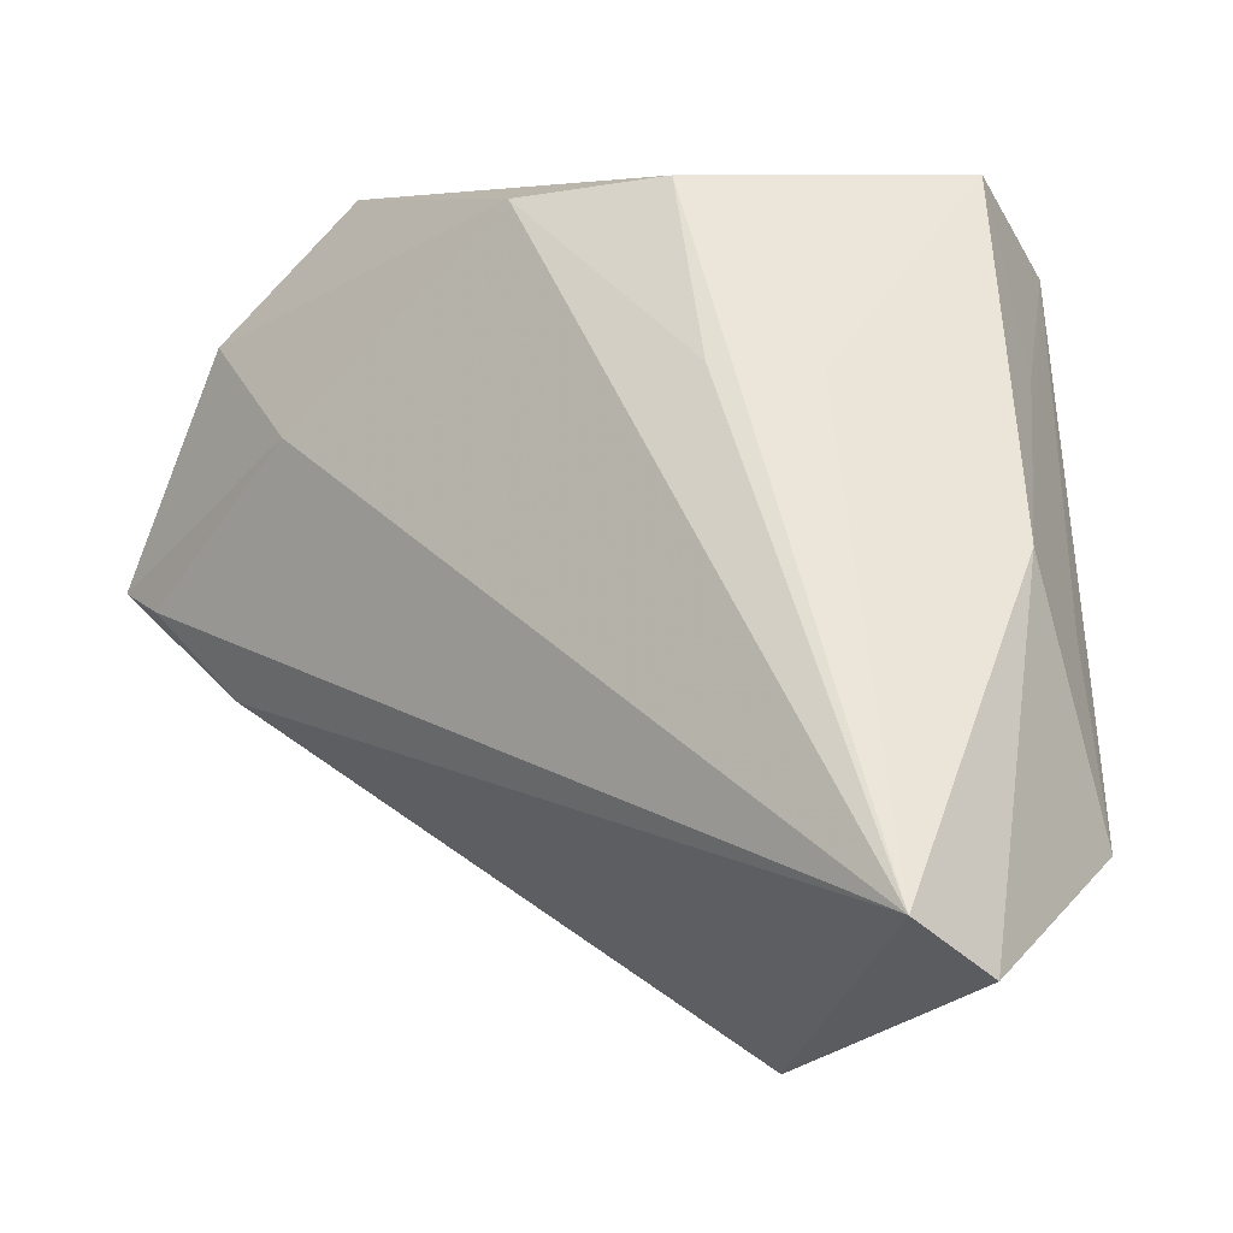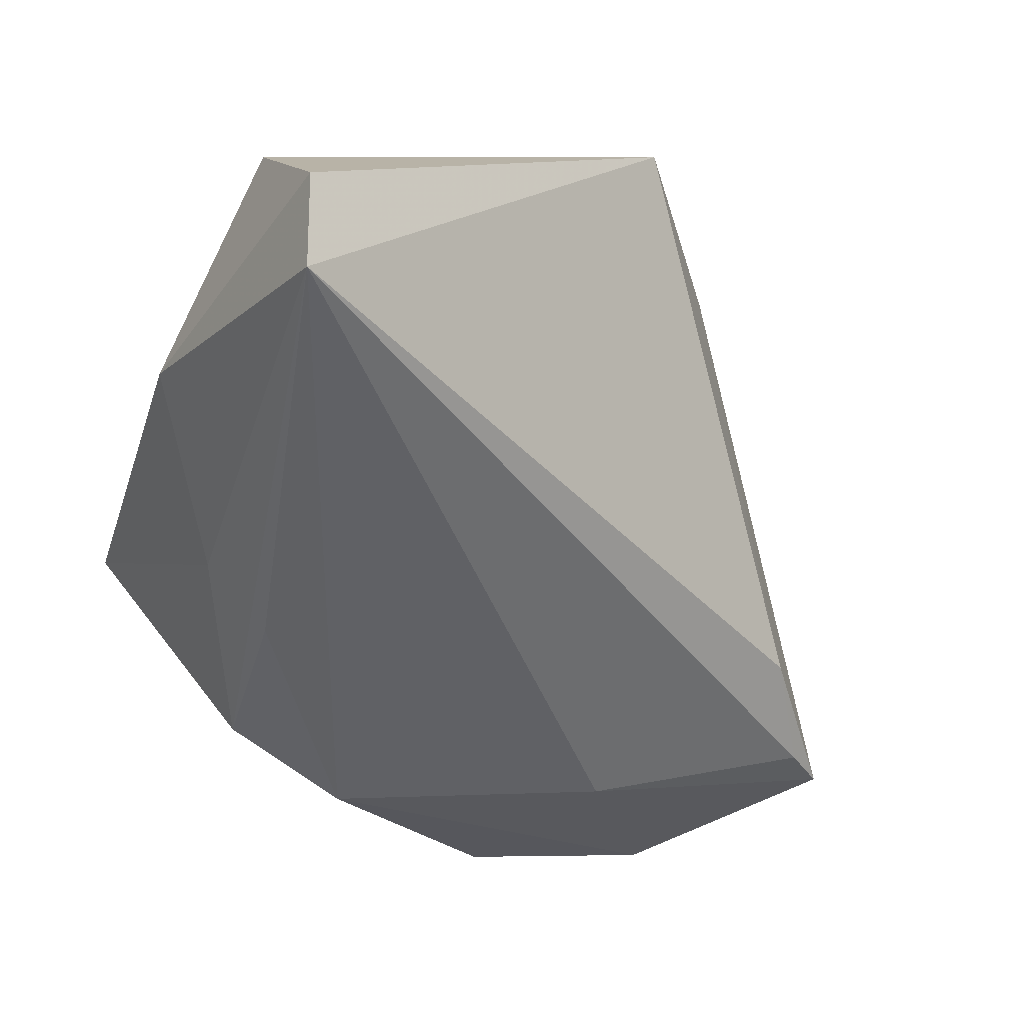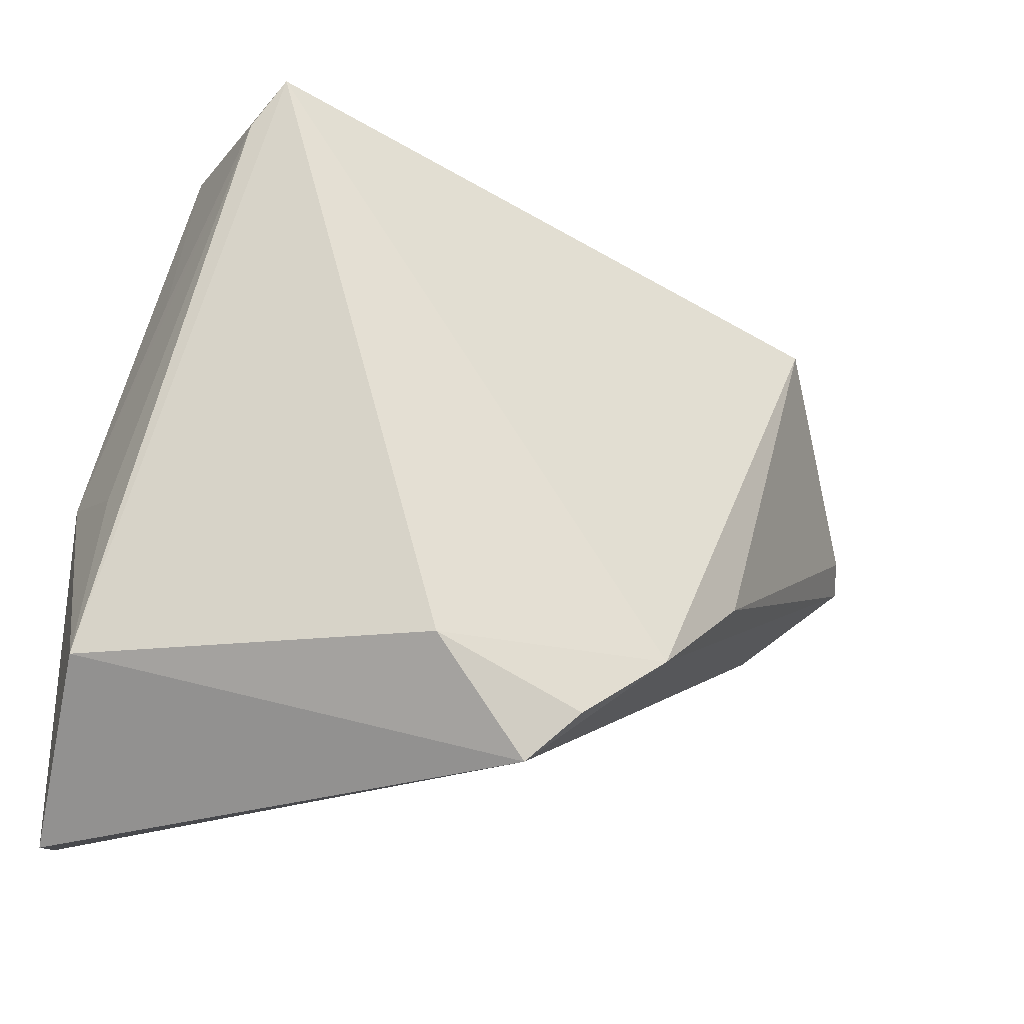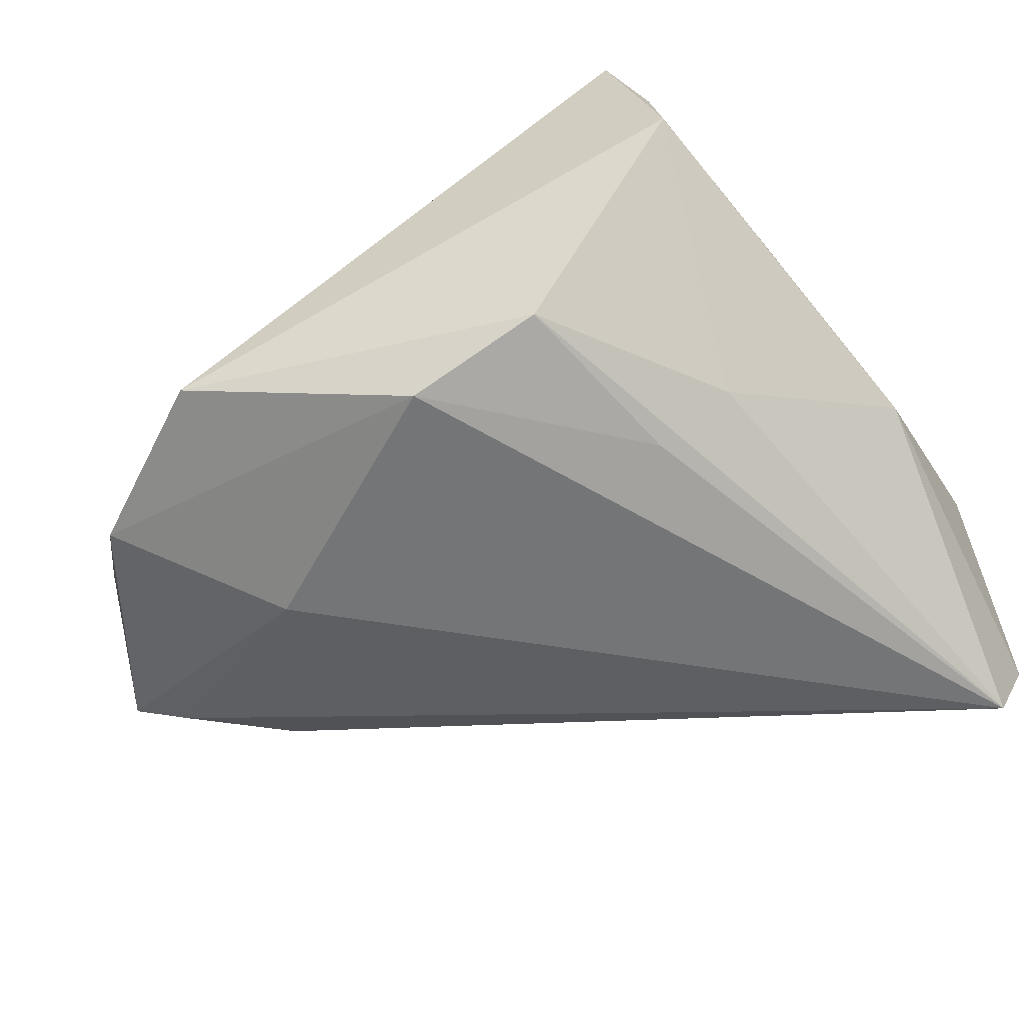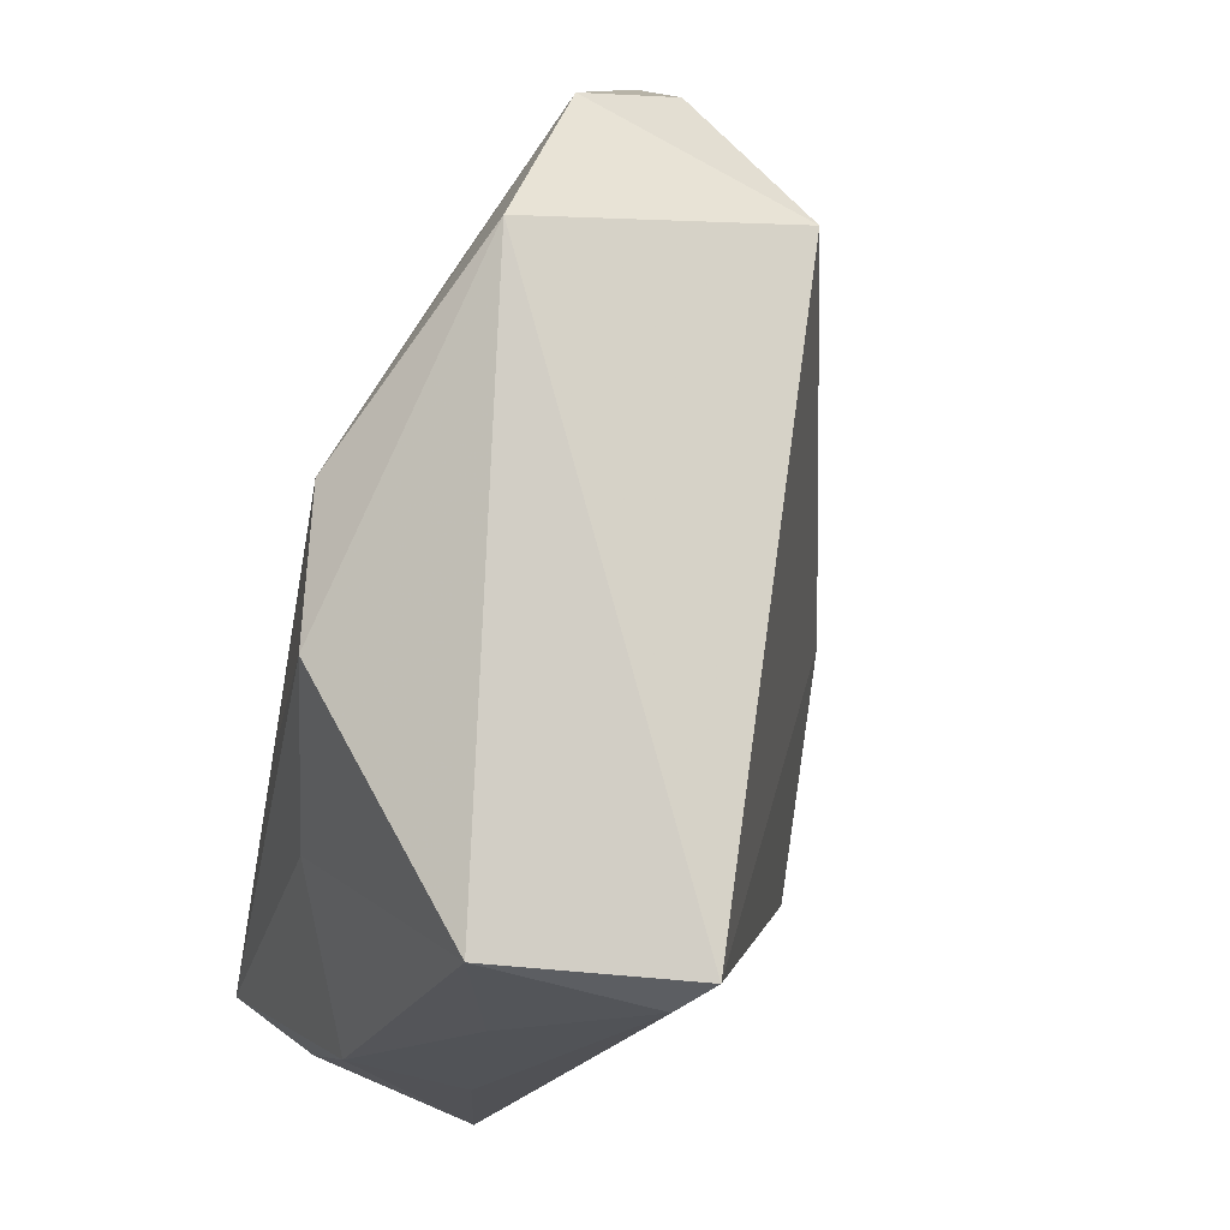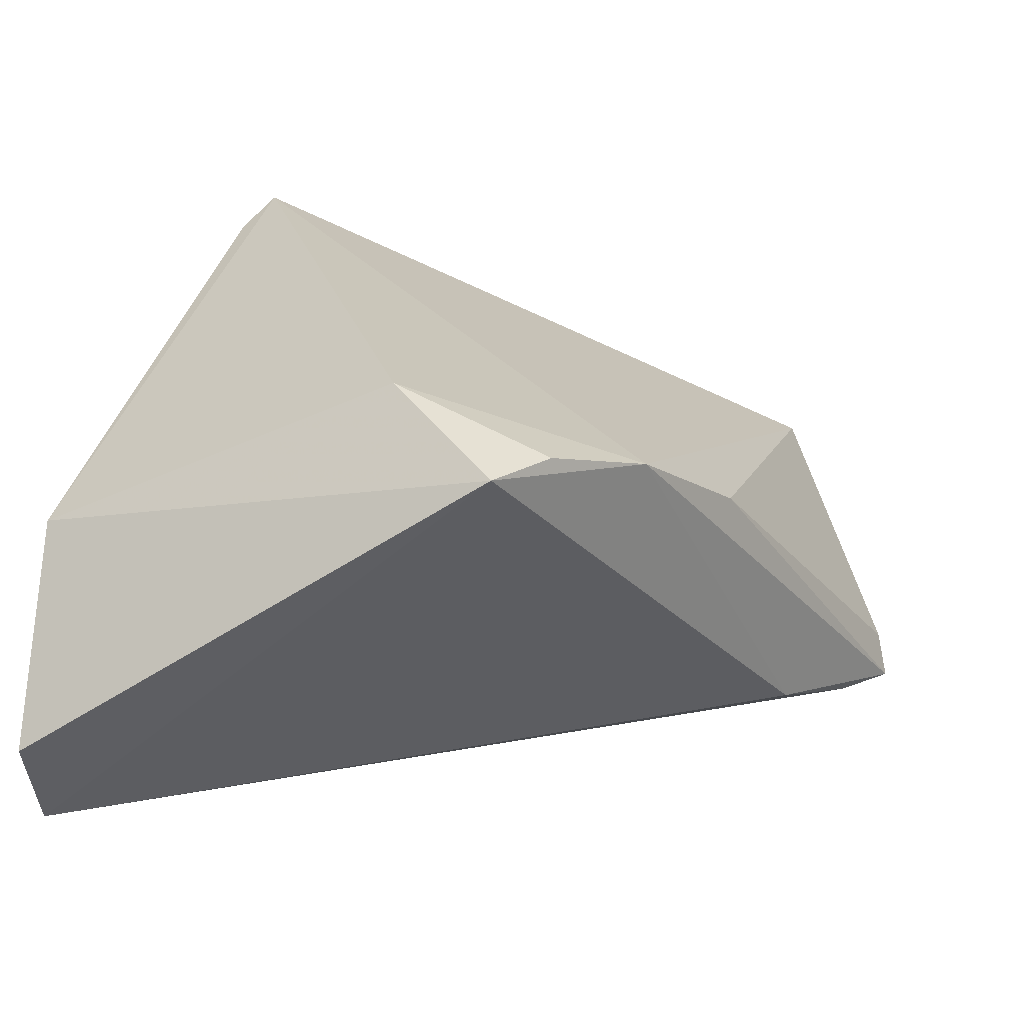
<metadata>
{"format":"obj","ext":"obj","renderer":"f3d","projection":"perspective","resolution":1024,"background":"white","views":[{"elev":-16.4,"azim":-144.3,"up":"+Y"},{"elev":-47.9,"azim":-30.4,"up":"+Z"},{"elev":-32.0,"azim":-16.9,"up":"+Y"},{"elev":-56.5,"azim":-151.3,"up":"+Z"},{"elev":76.1,"azim":-67.9,"up":"+Y"},{"elev":-67.2,"azim":-8.1,"up":"+Y"}]}
</metadata>
<code>
v -0.03087 0.03363 0.02425
v -0.01895 0.01219 -0.02199
v 0.04652 -0.009142 -0.0144
v -0.02745 0.03897 0.02742
v -0.04156 -0.0121 0.007021
v -0.01349 0.03381 -0.01935
v 0.06202 0.005197 -0.01646
v 0.04855 0.03091 -0.01751
v -0.03728 0.01595 0.008325
v 0.009974 -0.04139 0.02583
v 0.05606 0.02135 -0.009141
v -0.02806 0.01137 -0.01548
v 0.04681 0.02535 0.008988
v -0.0431 -0.04719 -0.01427
v 0.003665 -0.04773 0.0249
v -0.04396 -0.006435 -0.005948
v -0.04396 -0.03294 0.007215
v 0.05605 0.001729 -0.01774
v 0.02118 -0.0319 0.02294
v 0.06051 0.007481 -0.01197
v -0.03402 0.03802 0.005993
v 0.02954 0.04386 -0.01661
v -0.007721 -0.03629 0.03004
v 0.03187 0.01468 -0.02473
v -0.04047 -0.0428 -0.02473
v 0.002585 0.03364 -0.02473
v 0.03324 -0.01895 0.01508
f 14 15 17
f 25 15 14
f 25 3 15
f 23 17 15
f 4 17 23
f 4 13 22
f 22 21 4
f 14 17 16
f 16 25 14
f 1 17 4
f 4 21 1
f 24 25 26
f 10 23 15
f 19 13 4
f 4 23 19
f 23 10 19
f 15 3 19
f 19 10 15
f 8 13 11
f 8 22 13
f 26 22 8
f 8 24 26
f 6 22 26
f 21 22 6
f 5 16 17
f 17 1 5
f 5 1 16
f 21 16 9
f 9 1 21
f 16 1 9
f 11 13 20
f 26 25 2
f 2 6 26
f 25 6 2
f 25 16 12
f 12 6 25
f 12 16 21
f 21 6 12
f 13 19 27
f 27 20 13
f 7 8 11
f 11 20 7
f 24 8 7
f 7 19 3
f 20 27 7
f 7 27 19
f 25 24 18
f 24 7 18
f 3 25 18
f 18 7 3

</code>
